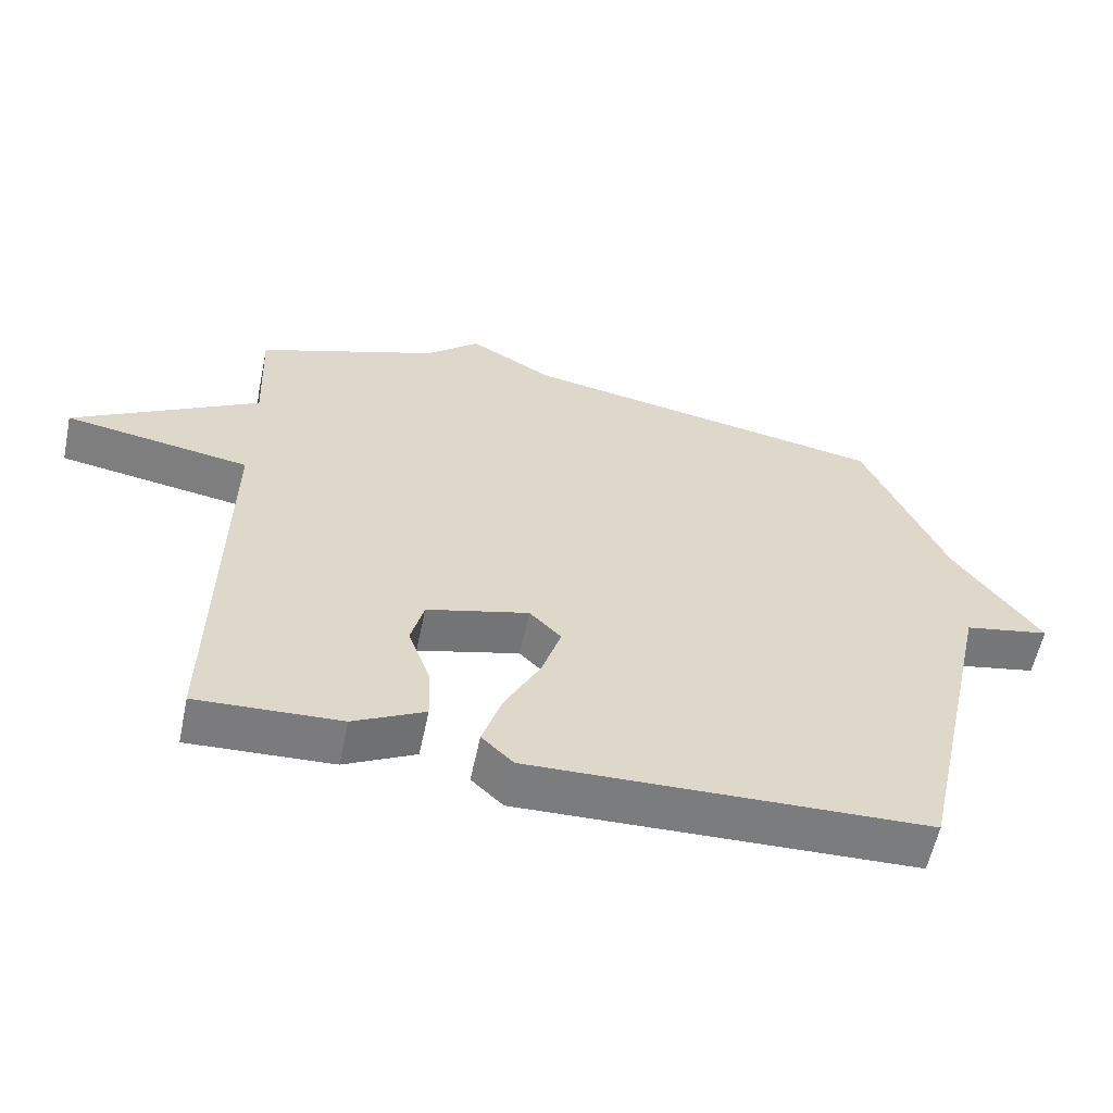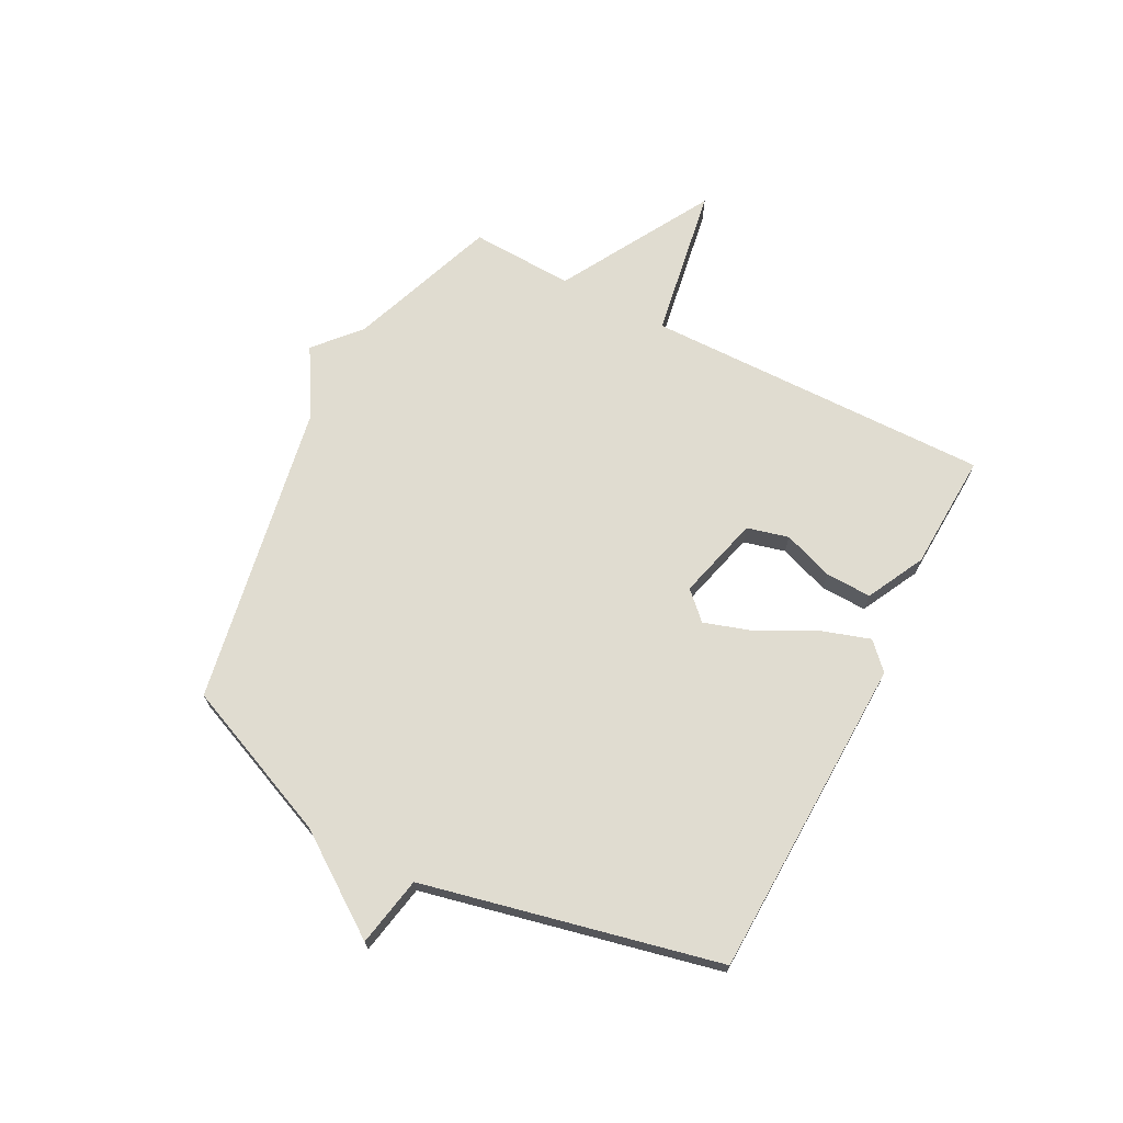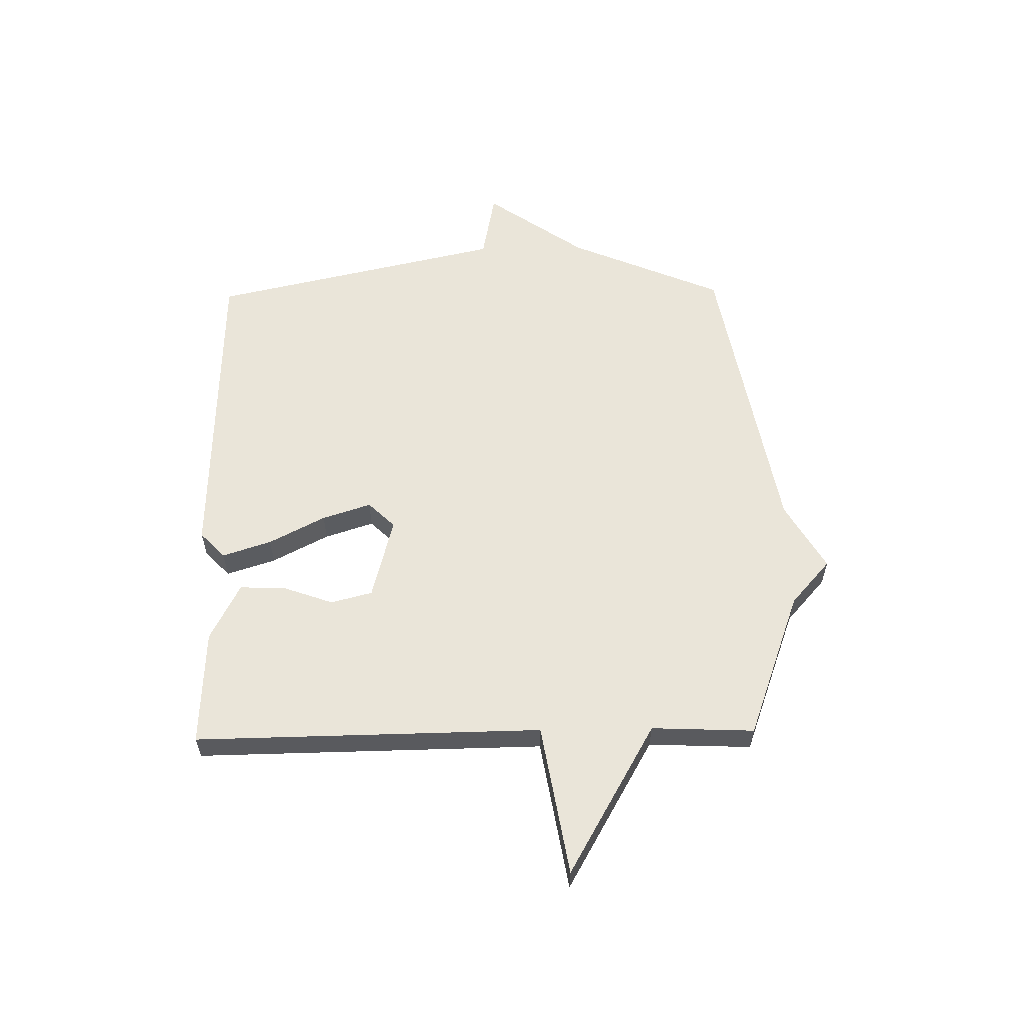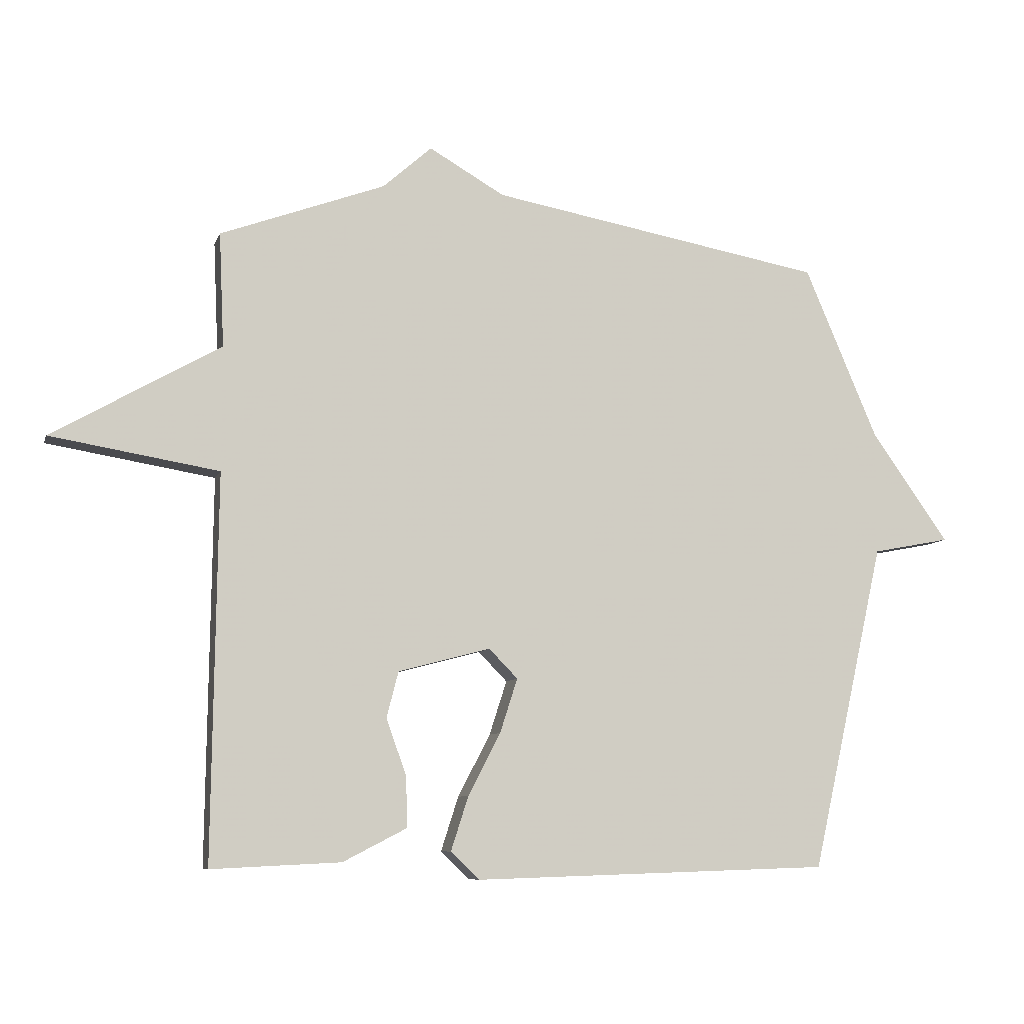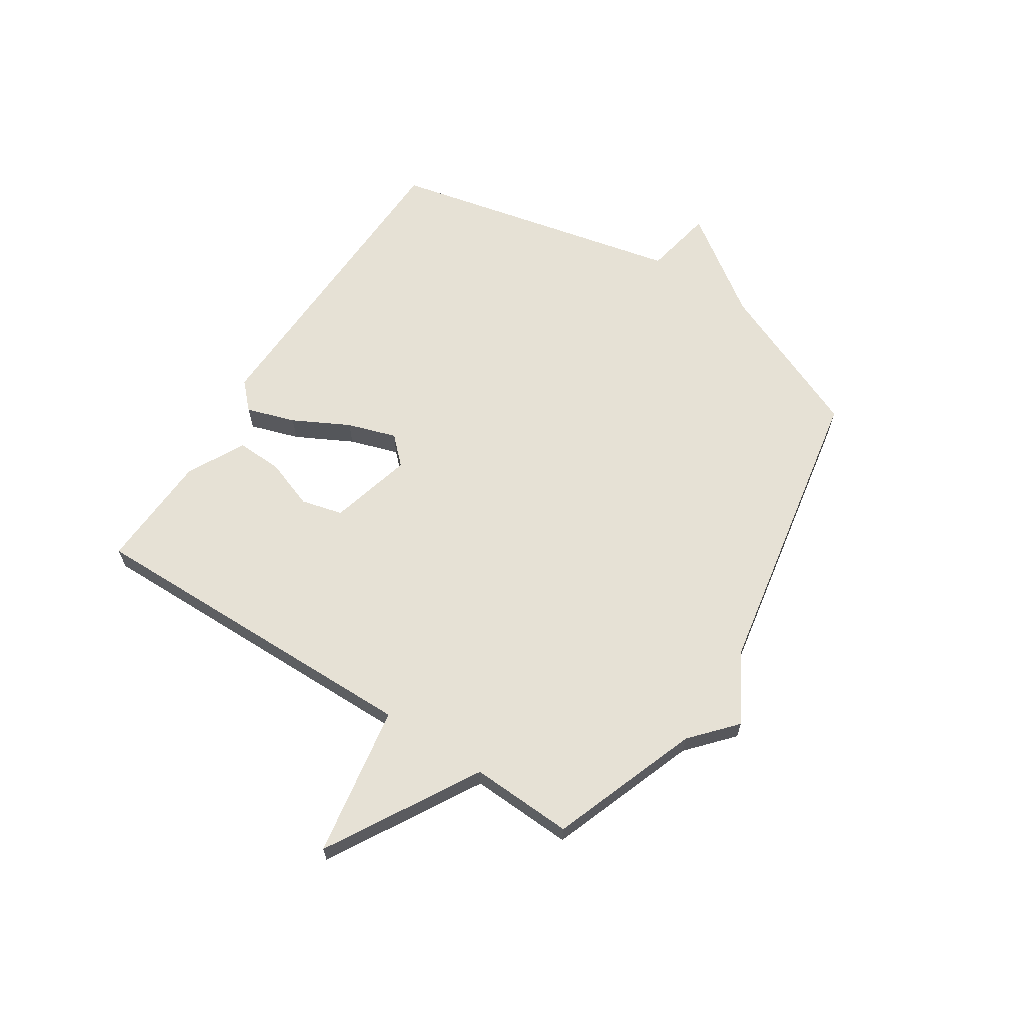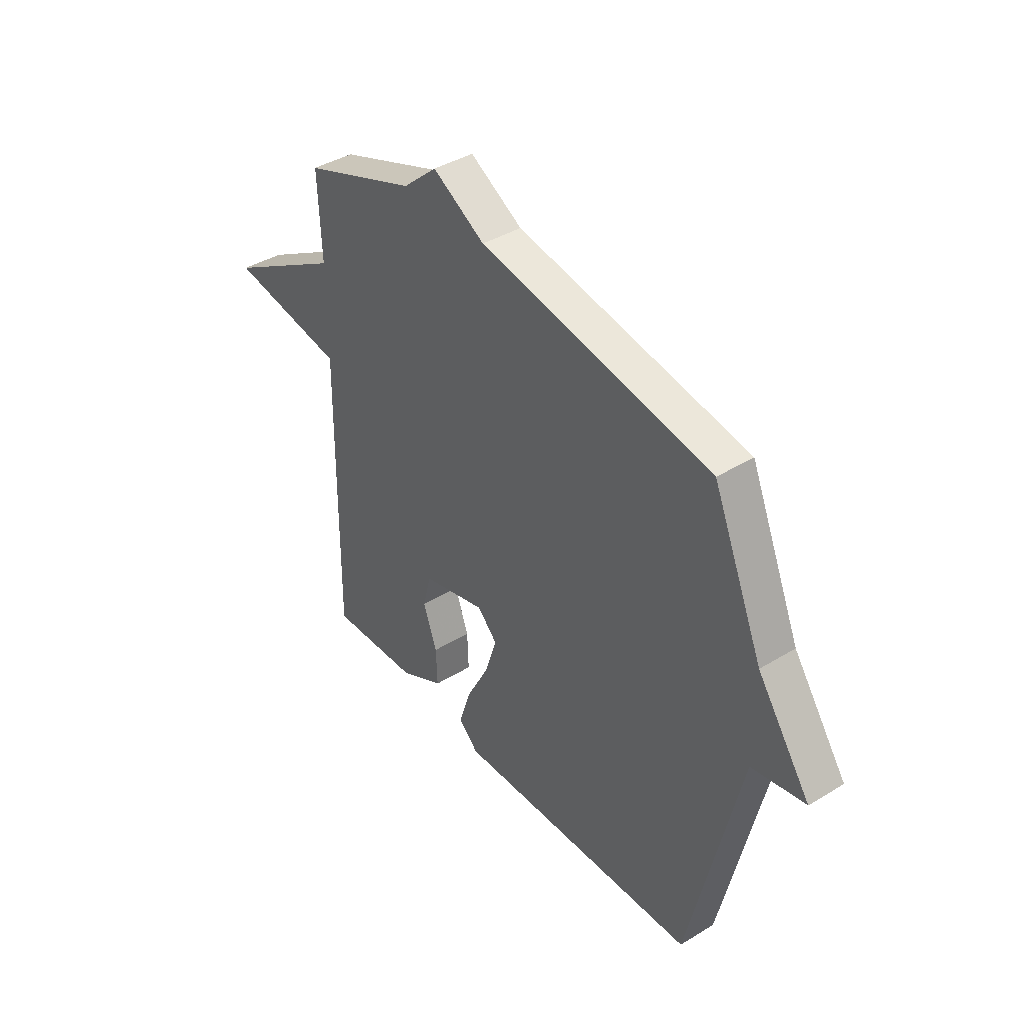
<metadata>
{"format":"obj","ext":"obj","renderer":"f3d","projection":"perspective","resolution":1024,"background":"white","views":[{"elev":-58.9,"azim":-11.9,"up":"+Z"},{"elev":69.6,"azim":117.4,"up":"+Y"},{"elev":58.4,"azim":-91.0,"up":"+Y"},{"elev":-8.1,"azim":-14.6,"up":"+Z"},{"elev":64.5,"azim":-57.1,"up":"+Y"},{"elev":40.2,"azim":53.0,"up":"+Z"}]}
</metadata>
<code>
v -0.5 0.07 -0.5
v -0.492 0.07 0.117
v -0.762 0.07 0.162
v -0.492 0.07 0.317
v -0.5 0.07 0.5
v -0.236 0.07 0.597
v -0.157 0.07 0.667
v -0.036 0.07 0.597
v 0.5 0.07 0.5
v 0.617 0.07 0.225
v 0.741 0.07 0.049
v 0.617 0.07 0.025
v 0.5 0.07 -0.5
v -0.073 0.07 -0.518
v -0.119 0.07 -0.474
v -0.091 0.07 -0.387
v -0.039 0.07 -0.287
v -0.011 0.07 -0.2
v -0.057 0.07 -0.153
v -0.205 0.07 -0.192
v -0.224 0.07 -0.266
v -0.192 0.07 -0.355
v -0.189 0.07 -0.437
v -0.292 0.07 -0.49
v -0.5 0 -0.5
v -0.492 0 0.117
v -0.762 0 0.162
v -0.492 0 0.317
v -0.5 0 0.5
v -0.236 0 0.597
v -0.157 0 0.667
v -0.036 0 0.597
v 0.5 0 0.5
v 0.617 0 0.225
v 0.741 0 0.049
v 0.617 0 0.025
v 0.5 0 -0.5
v -0.073 0 -0.518
v -0.119 0 -0.474
v -0.091 0 -0.387
v -0.039 0 -0.287
v -0.011 0 -0.2
v -0.057 0 -0.153
v -0.205 0 -0.192
v -0.224 0 -0.266
v -0.192 0 -0.355
v -0.189 0 -0.437
v -0.292 0 -0.49
f 24 1 2
f 23 24 2
f 22 23 2
f 21 22 2
f 20 21 2
f 19 20 2
f 15 16 17
f 14 15 17
f 13 14 17
f 12 13 17
f 12 17 18
f 10 11 12
f 12 18 19
f 10 12 19
f 9 10 19
f 8 9 19
f 8 19 2
f 7 8 2
f 6 7 2
f 2 3 4
f 6 2 4
f 4 5 6
f 26 25 48
f 26 48 47
f 26 47 46
f 26 46 45
f 26 45 44
f 26 44 43
f 41 40 39
f 41 39 38
f 41 38 37
f 41 37 36
f 42 41 36
f 36 35 34
f 43 42 36
f 43 36 34
f 43 34 33
f 43 33 32
f 26 43 32
f 26 32 31
f 26 31 30
f 28 27 26
f 28 26 30
f 30 29 28
f 1 25 26 2
f 2 26 27 3
f 3 27 28 4
f 4 28 29 5
f 5 29 30 6
f 6 30 31 7
f 7 31 32 8
f 8 32 33 9
f 9 33 34 10
f 10 34 35 11
f 11 35 36 12
f 12 36 37 13
f 13 37 38 14
f 14 38 39 15
f 15 39 40 16
f 16 40 41 17
f 17 41 42 18
f 18 42 43 19
f 19 43 44 20
f 20 44 45 21
f 21 45 46 22
f 22 46 47 23
f 23 47 48 24
f 24 48 25 1

</code>
